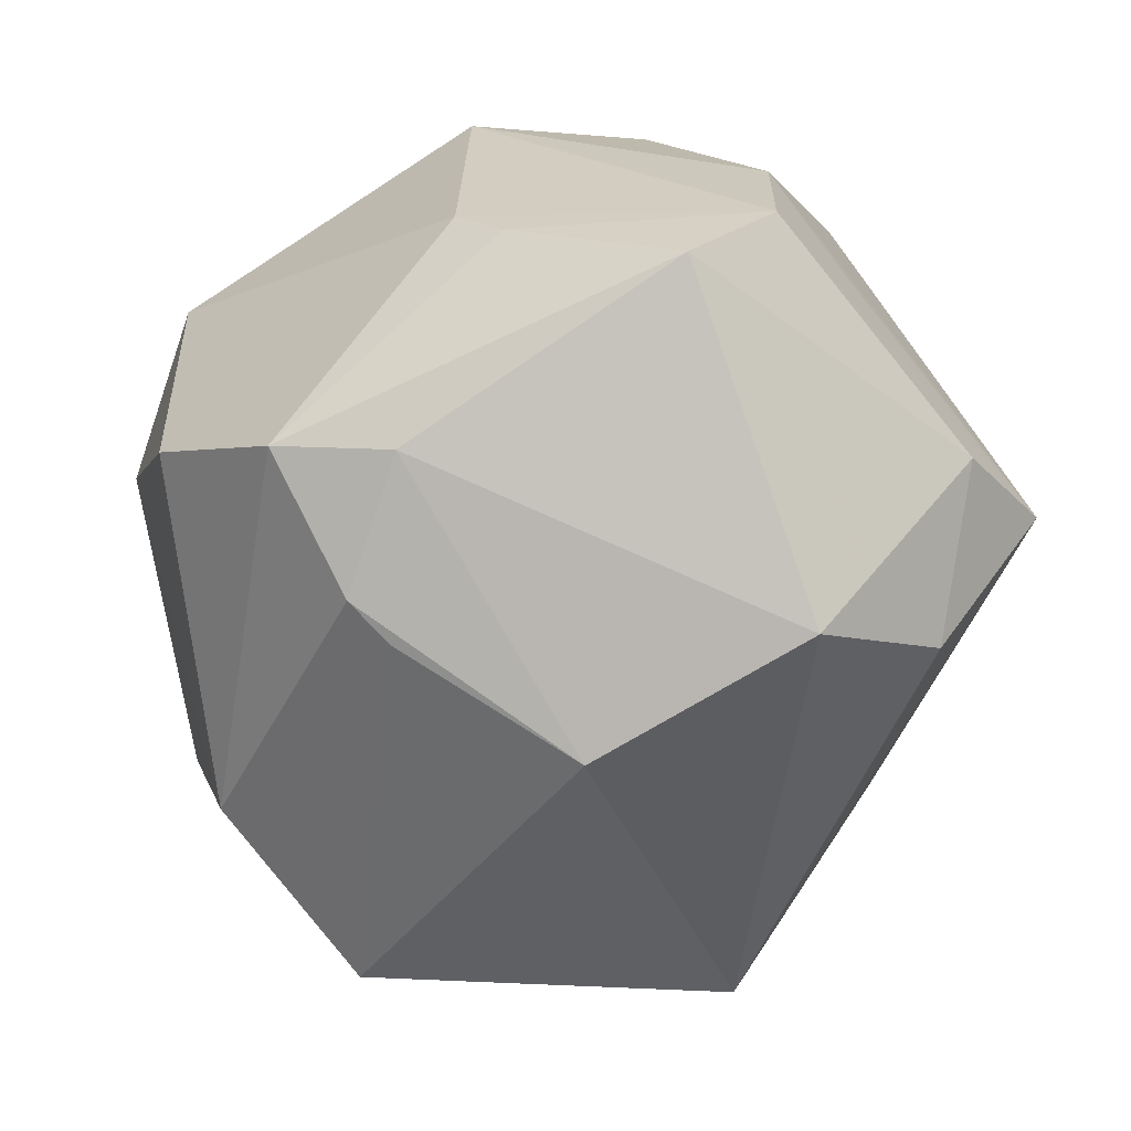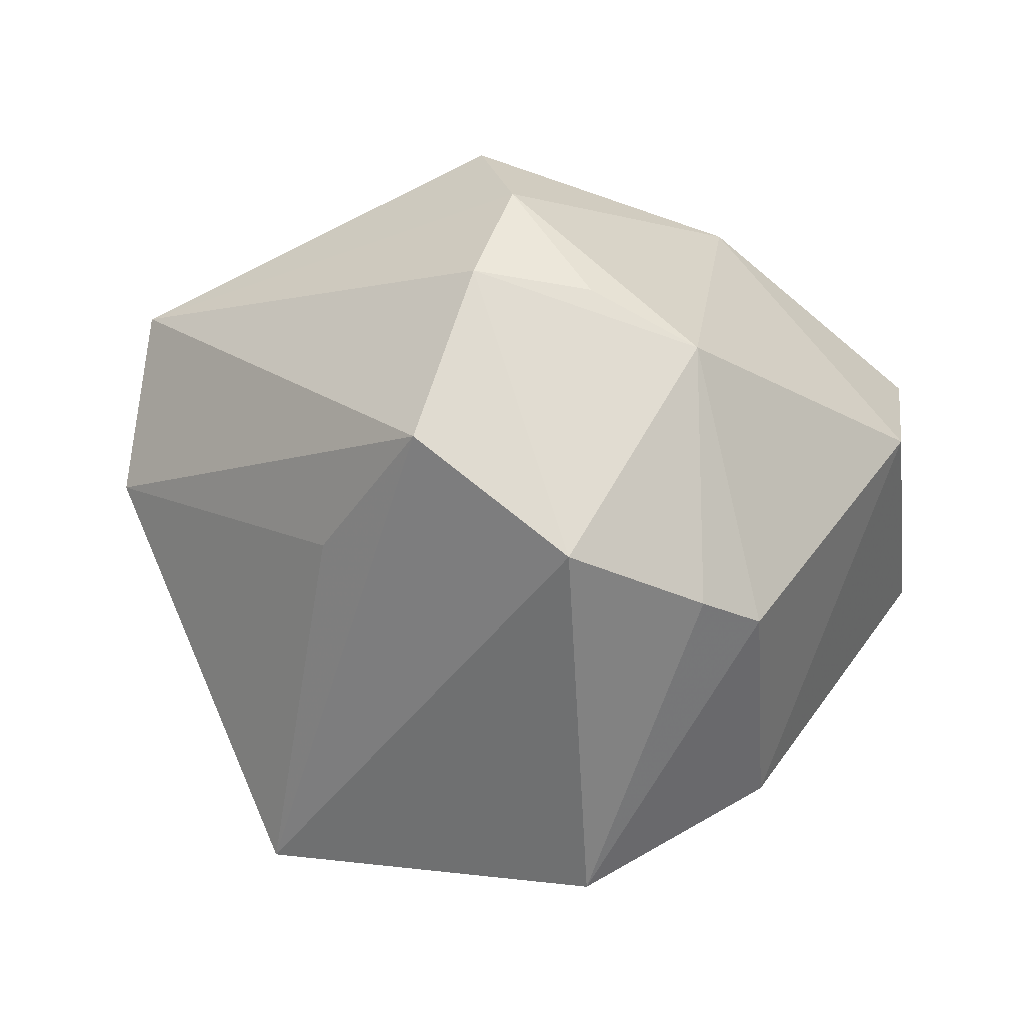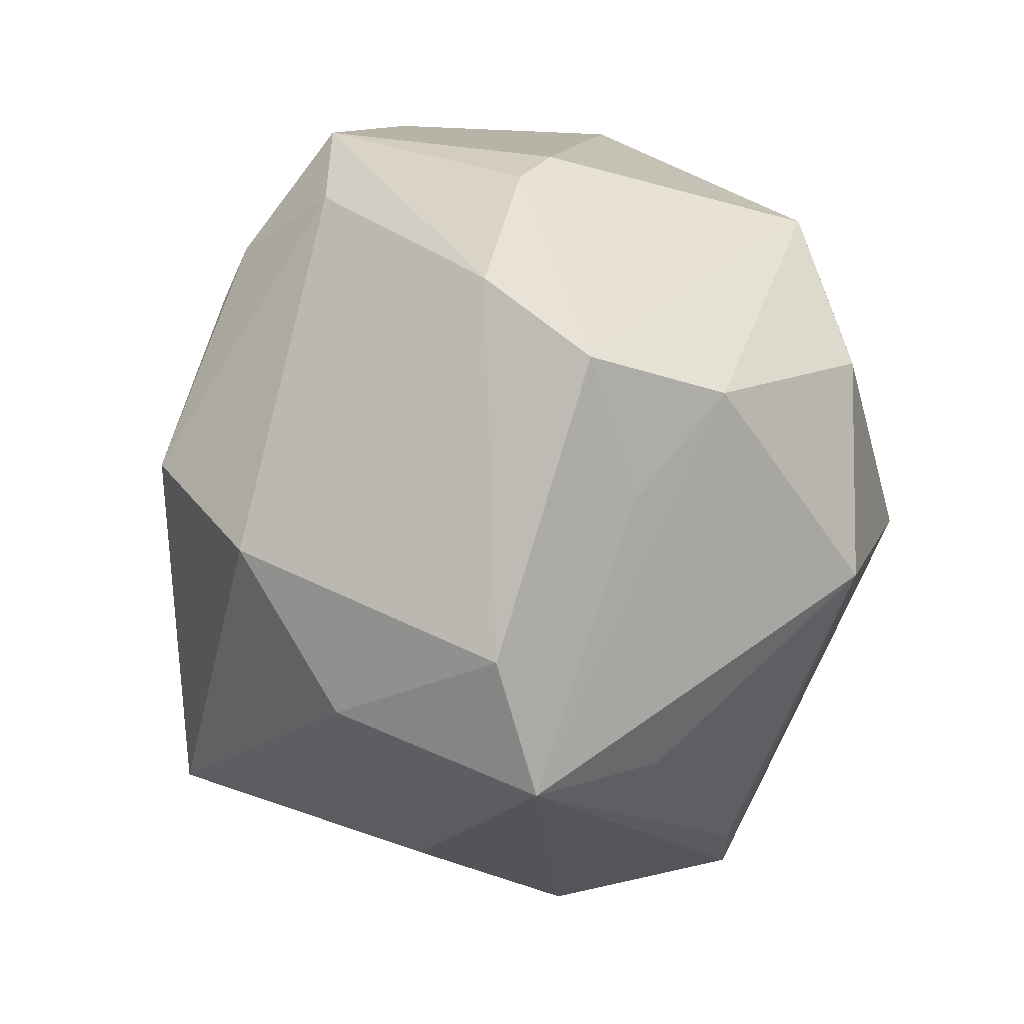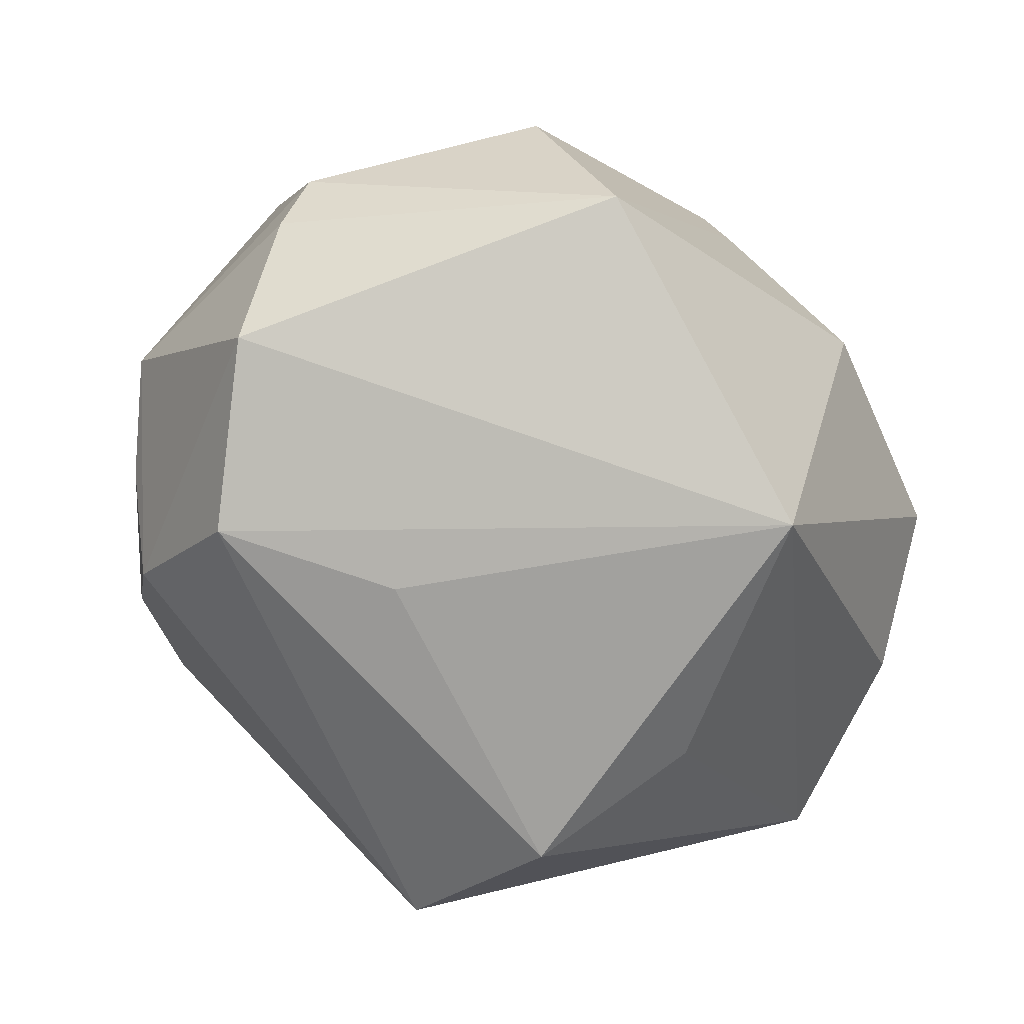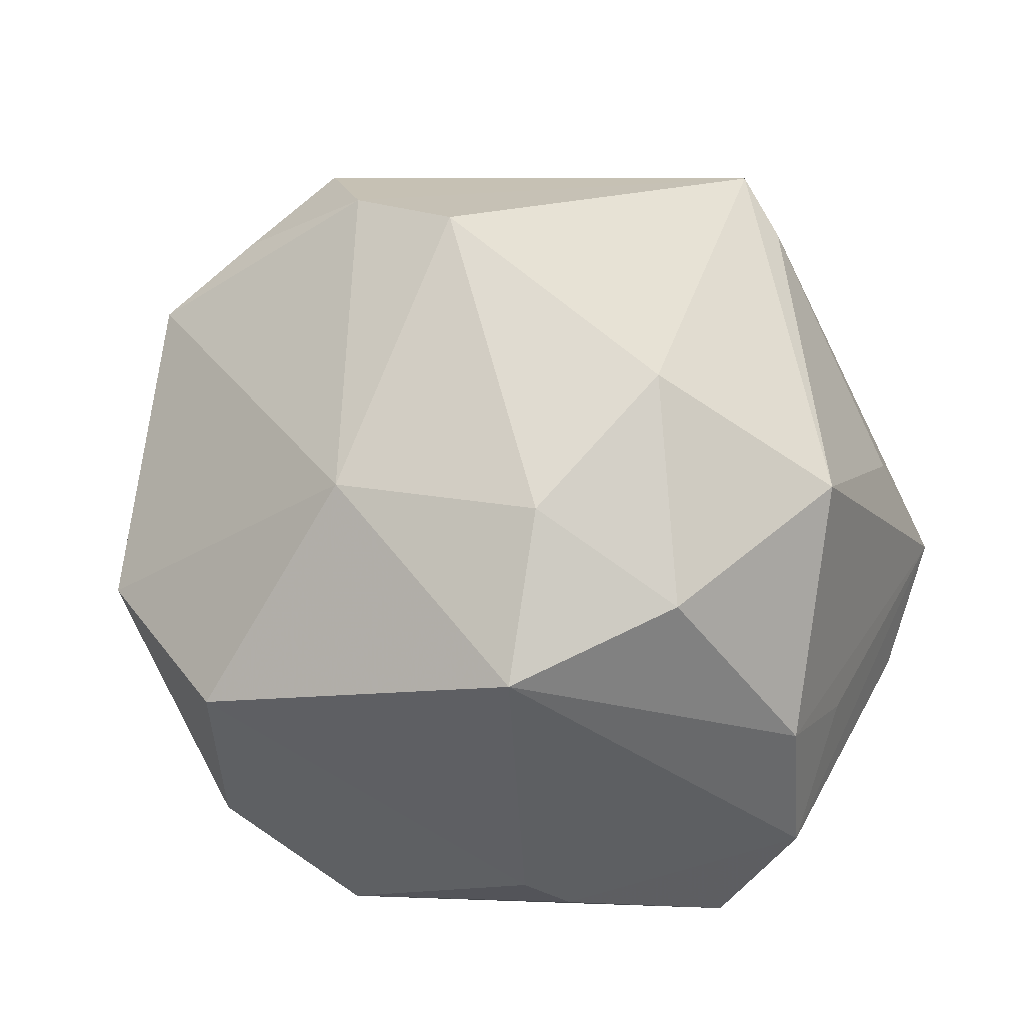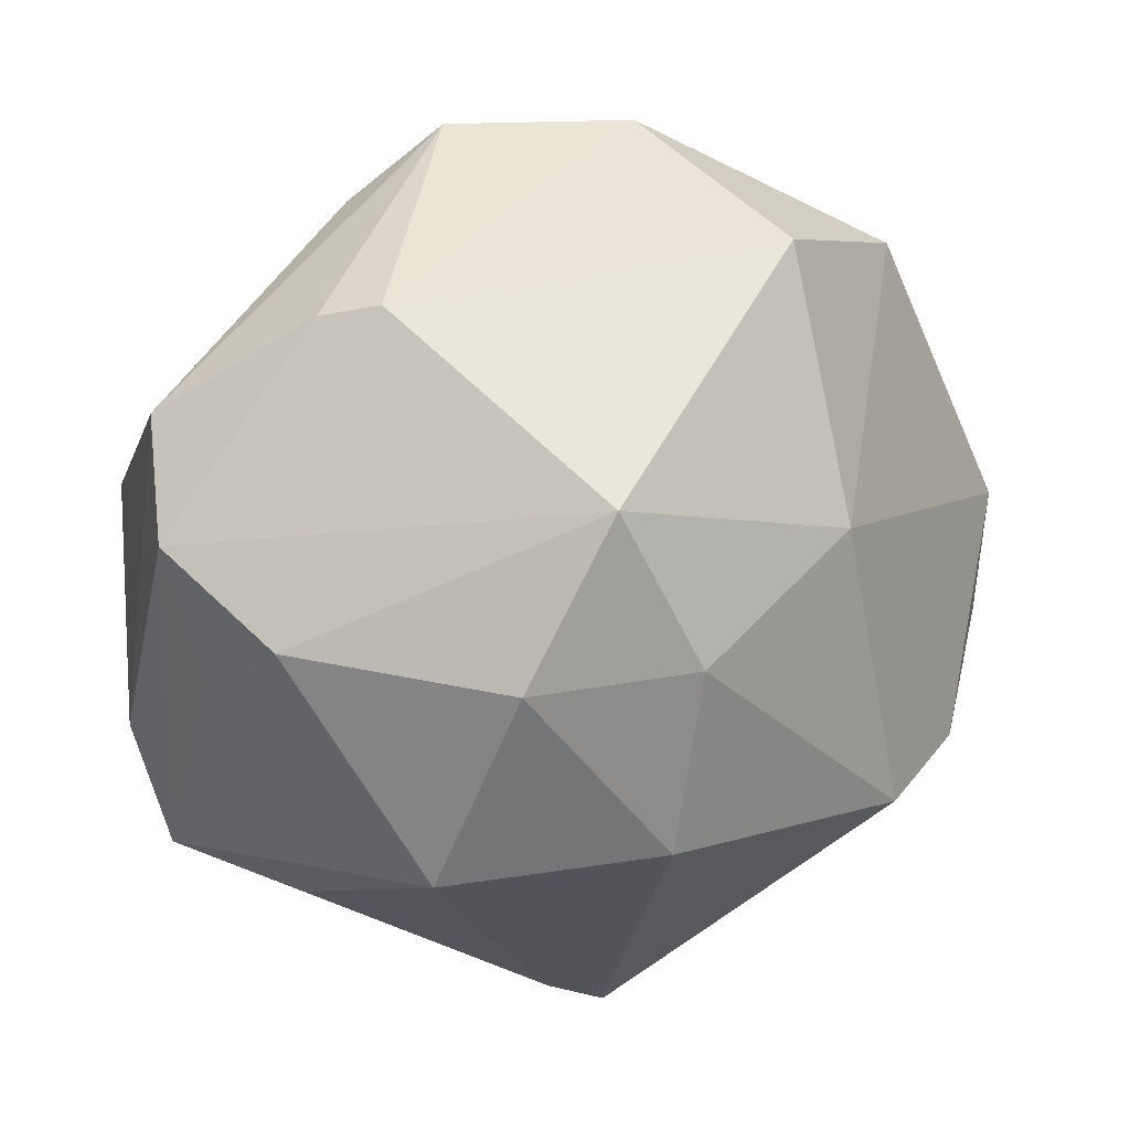
<metadata>
{"format":"obj","ext":"obj","renderer":"f3d","projection":"perspective","resolution":1024,"background":"white","views":[{"elev":-47.2,"azim":-140.8,"up":"+Z"},{"elev":5.0,"azim":67.3,"up":"+Z"},{"elev":11.0,"azim":-102.0,"up":"+Y"},{"elev":-47.9,"azim":128.5,"up":"+Y"},{"elev":59.3,"azim":-155.5,"up":"+Z"},{"elev":40.8,"azim":-36.1,"up":"+Y"}]}
</metadata>
<code>
v -0.04846 0.02419 -0.001387
v 0.03527 -0.006824 -0.04119
v 0.01902 0.04614 -0.01016
v -0.04254 0.03227 -0.01183
v 0.03867 0.03356 0.01101
v -0.009769 0.03896 -0.02454
v -0.01518 0.03558 0.03272
v -0.04066 -0.02399 0.008672
v 0.01972 0.04477 0.01663
v 0.05315 -0.000712 -0.005577
v -0.01678 -0.001769 0.04501
v 0.002699 0.03189 -0.03278
v -0.04479 0.01925 0.01474
v -0.03858 -0.003513 0.03283
v 0.004148 -0.03558 -0.04129
v 0.05169 0.00717 -0.008178
v 0.02688 -0.01287 0.04069
v 0.01394 -0.01158 0.0459
v -0.04852 -0.02451 -0.007296
v -0.01792 -0.04118 0.02418
v -0.04969 -0.008827 -0.01205
v 0.01283 0.02188 0.03626
v 0.04015 -0.0304 0.01313
v -0.00861 0.007156 -0.04466
v 0.03655 0.01574 -0.03082
v -0.01101 -0.04676 0.02572
v 0.03473 -0.02095 0.03159
v -0.008695 -0.05096 0.004529
v 0.001602 0.04609 -0.02196
v 0.05227 -0.01681 0.0002283
v -0.03493 0.001773 -0.03813
v -0.02619 0.04211 -0.004364
v -0.02115 0.04407 0.0002947
v -0.04705 0.008135 0.004109
v 0.02436 -0.03582 -0.0003435
v 0.001543 0.02616 -0.03557
v -0.01245 -0.04245 -0.0141
v -0.03847 -0.01652 -0.02802
v 0.04748 0.001218 0.02289
v -0.02874 0.01988 0.03527
v 0.04025 -0.008746 0.0294
v -0.01054 0.01814 0.04147
f 24 15 31
f 2 15 24
f 30 15 2
f 28 15 35
f 28 19 37
f 37 15 28
f 19 15 37
f 1 7 33
f 33 7 9
f 21 19 1
f 4 21 1
f 31 21 4
f 38 15 19
f 38 31 15
f 19 21 38
f 38 21 31
f 26 18 11
f 11 14 26
f 26 19 28
f 19 14 13
f 13 7 1
f 40 14 11
f 7 13 40
f 40 13 14
f 5 39 16
f 11 18 42
f 42 40 11
f 7 40 42
f 6 4 29
f 31 4 6
f 29 12 6
f 24 31 6
f 6 12 24
f 32 33 29
f 29 4 32
f 1 33 32
f 32 4 1
f 8 14 19
f 23 15 30
f 23 35 15
f 28 35 23
f 23 26 28
f 1 19 34
f 34 13 1
f 19 13 34
f 22 42 18
f 22 5 9
f 22 39 5
f 7 42 22
f 9 7 22
f 36 2 24
f 24 12 36
f 36 12 2
f 25 12 29
f 2 12 25
f 25 16 2
f 5 16 25
f 30 2 10
f 2 16 10
f 10 39 30
f 10 16 39
f 20 26 14
f 14 8 20
f 19 26 20
f 20 8 19
f 26 23 27
f 30 39 27
f 27 23 30
f 17 22 18
f 39 22 17
f 18 26 17
f 26 27 17
f 3 25 29
f 5 25 3
f 9 5 3
f 3 33 9
f 29 33 3
f 41 27 39
f 39 17 41
f 41 17 27

</code>
